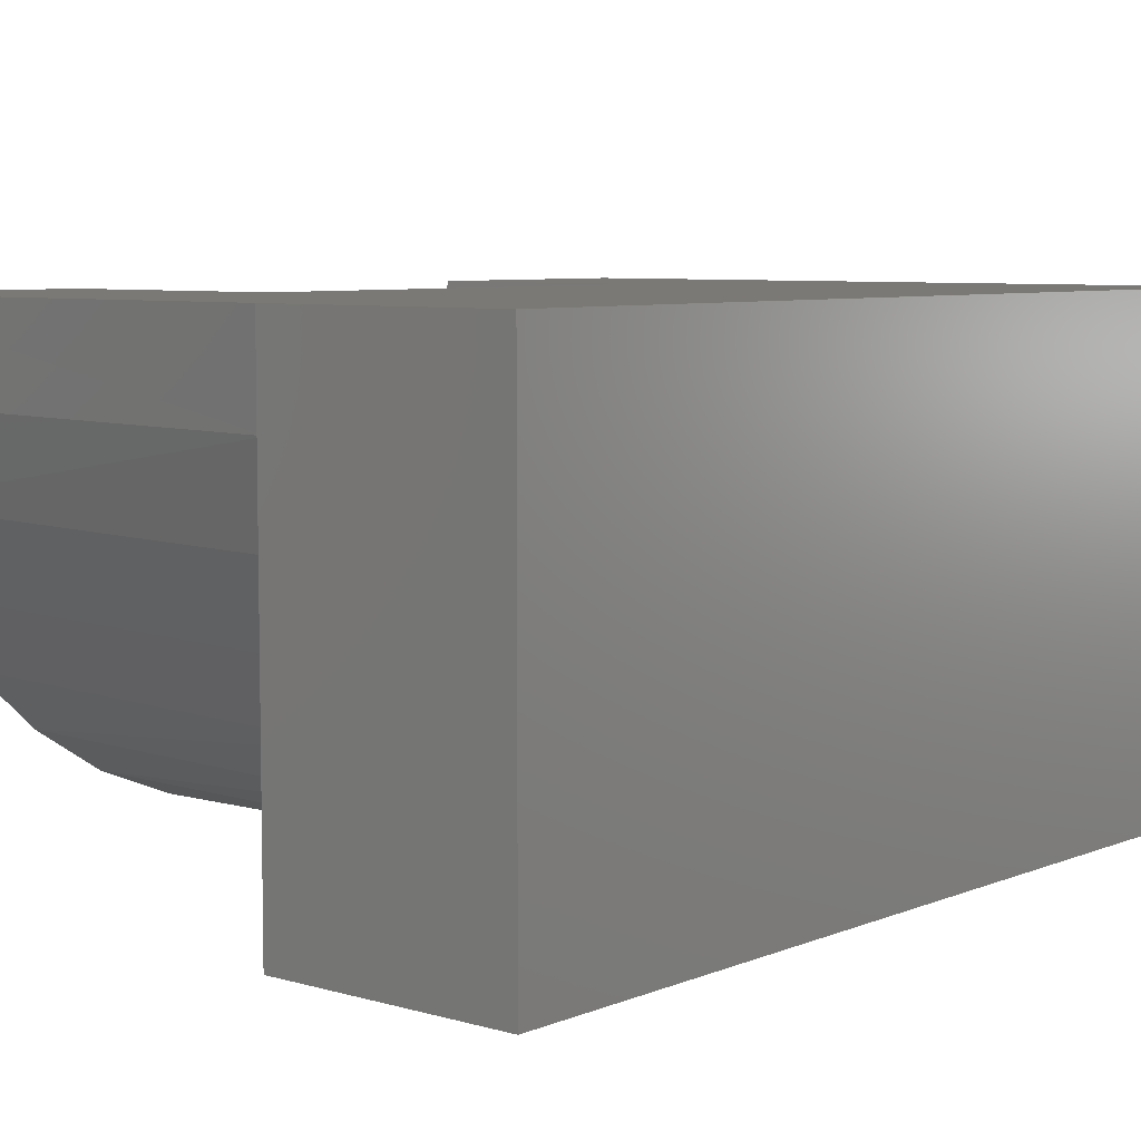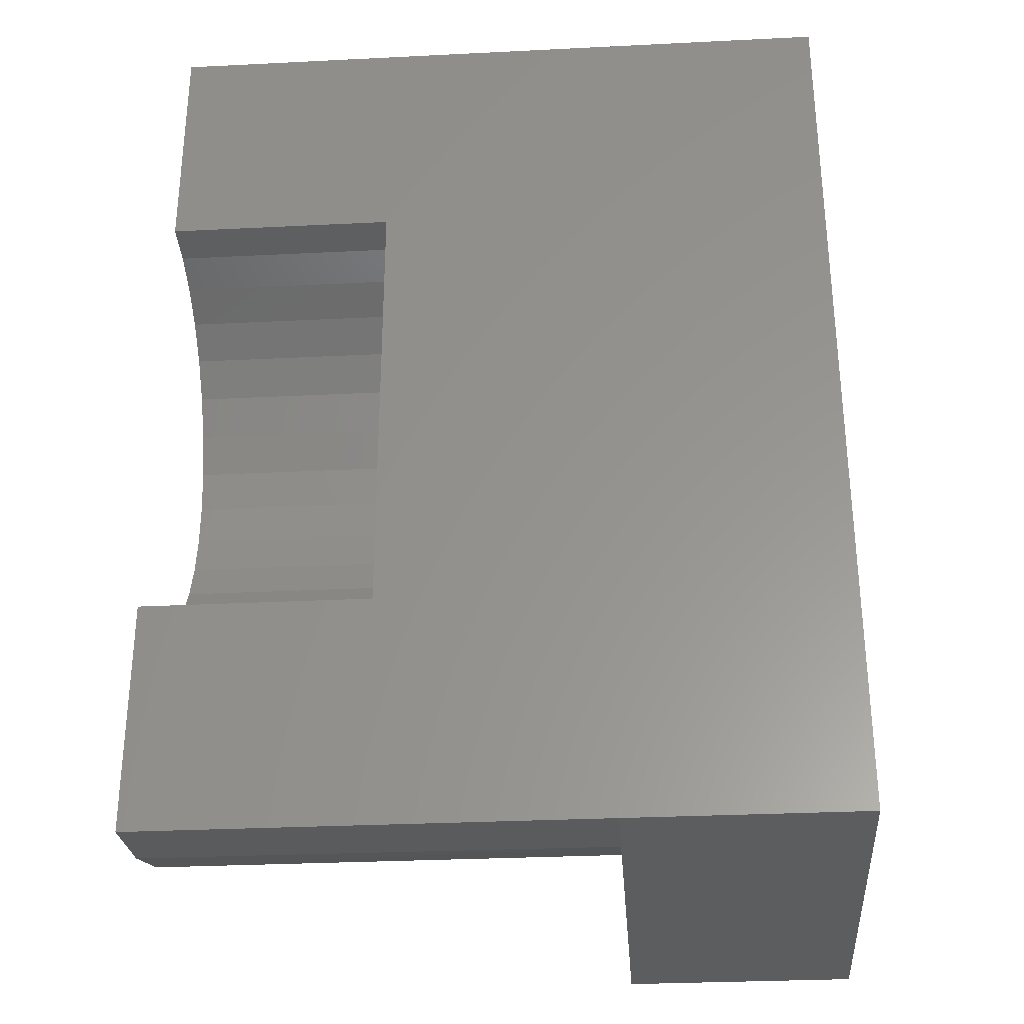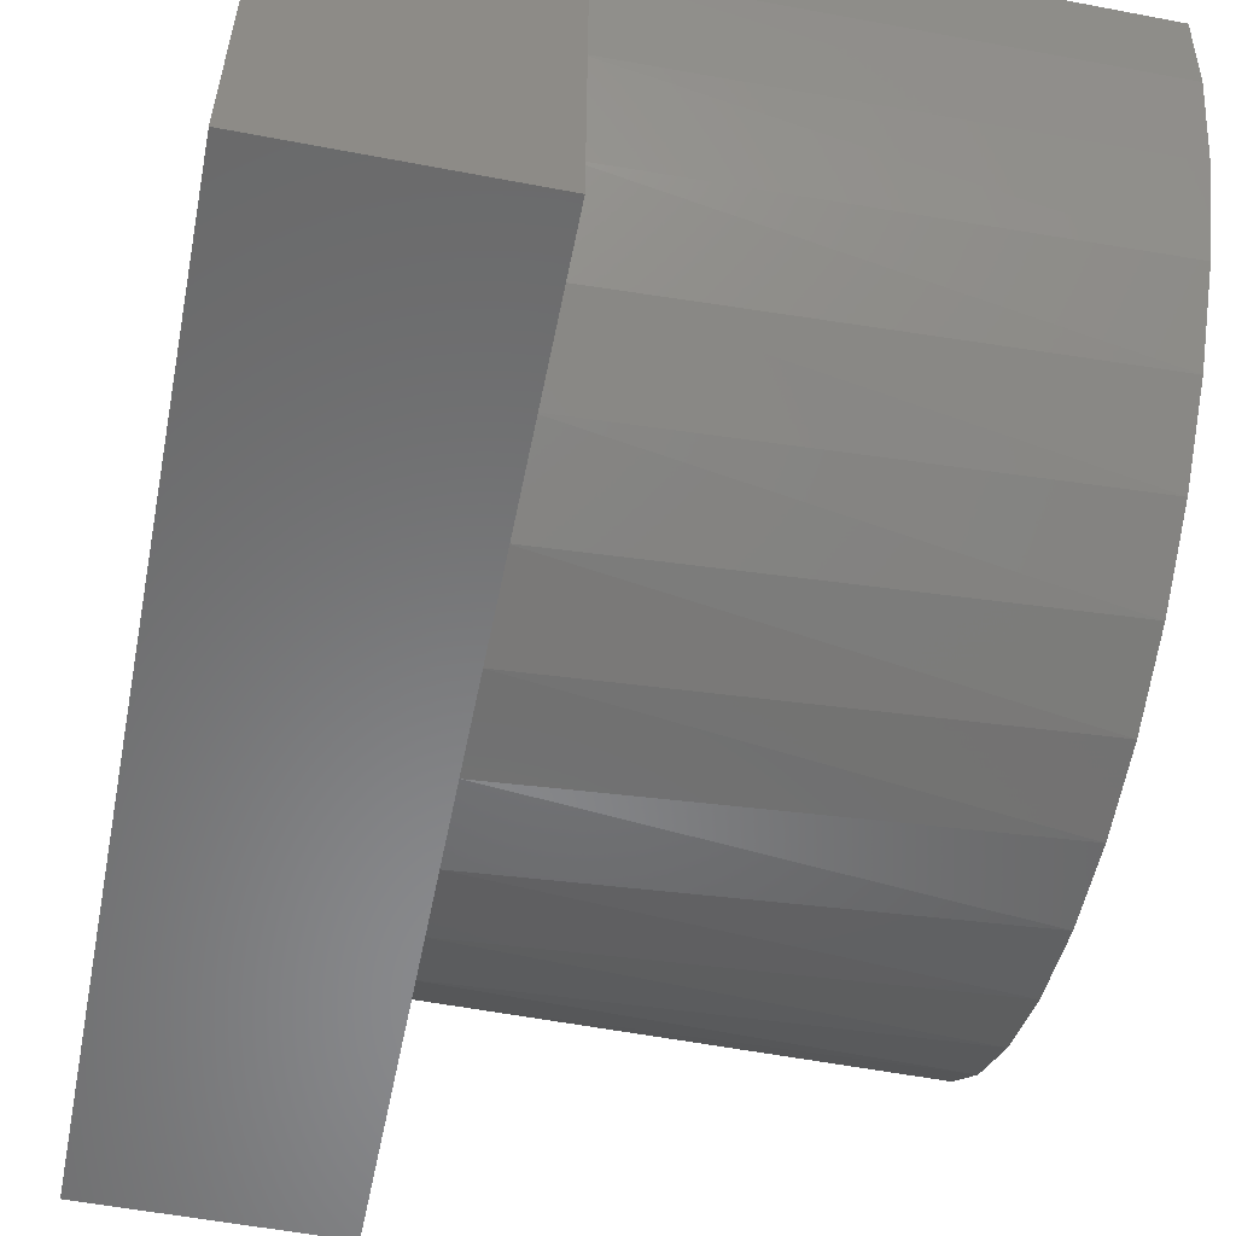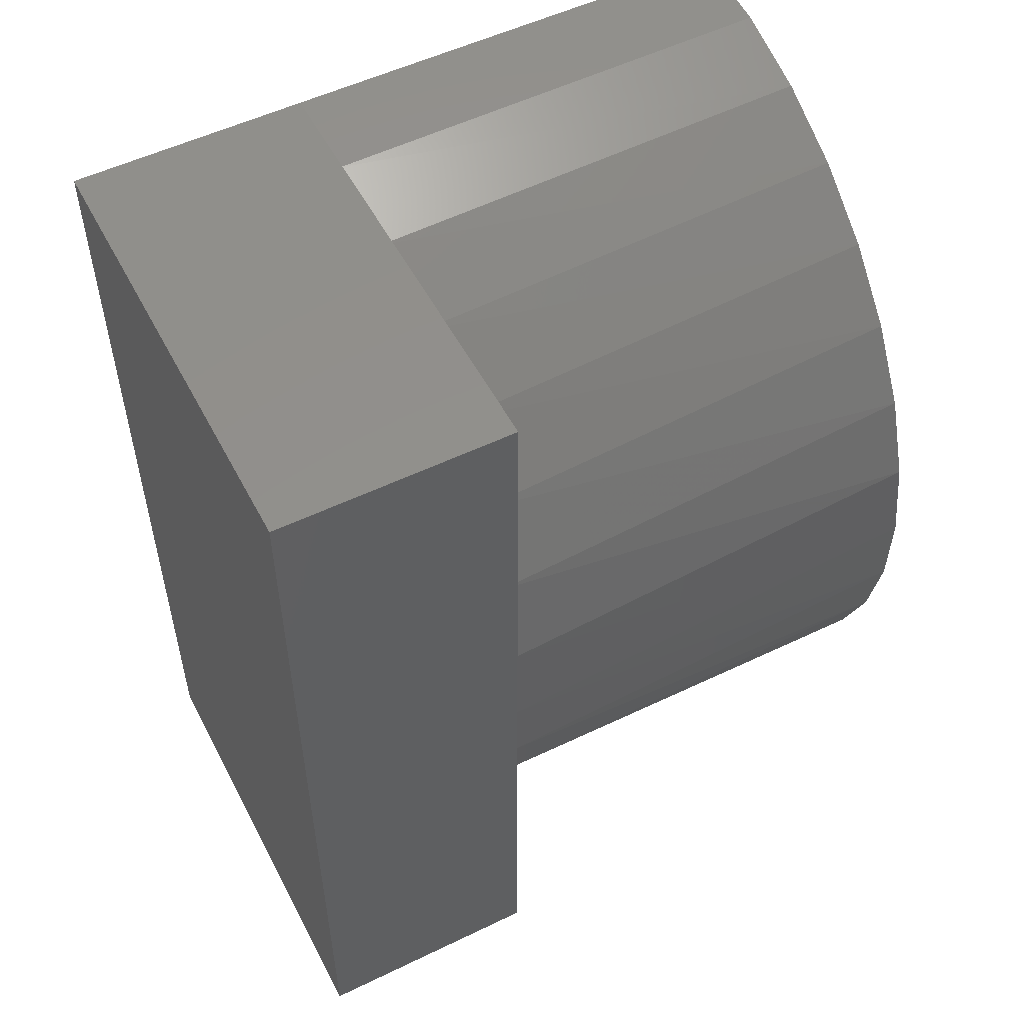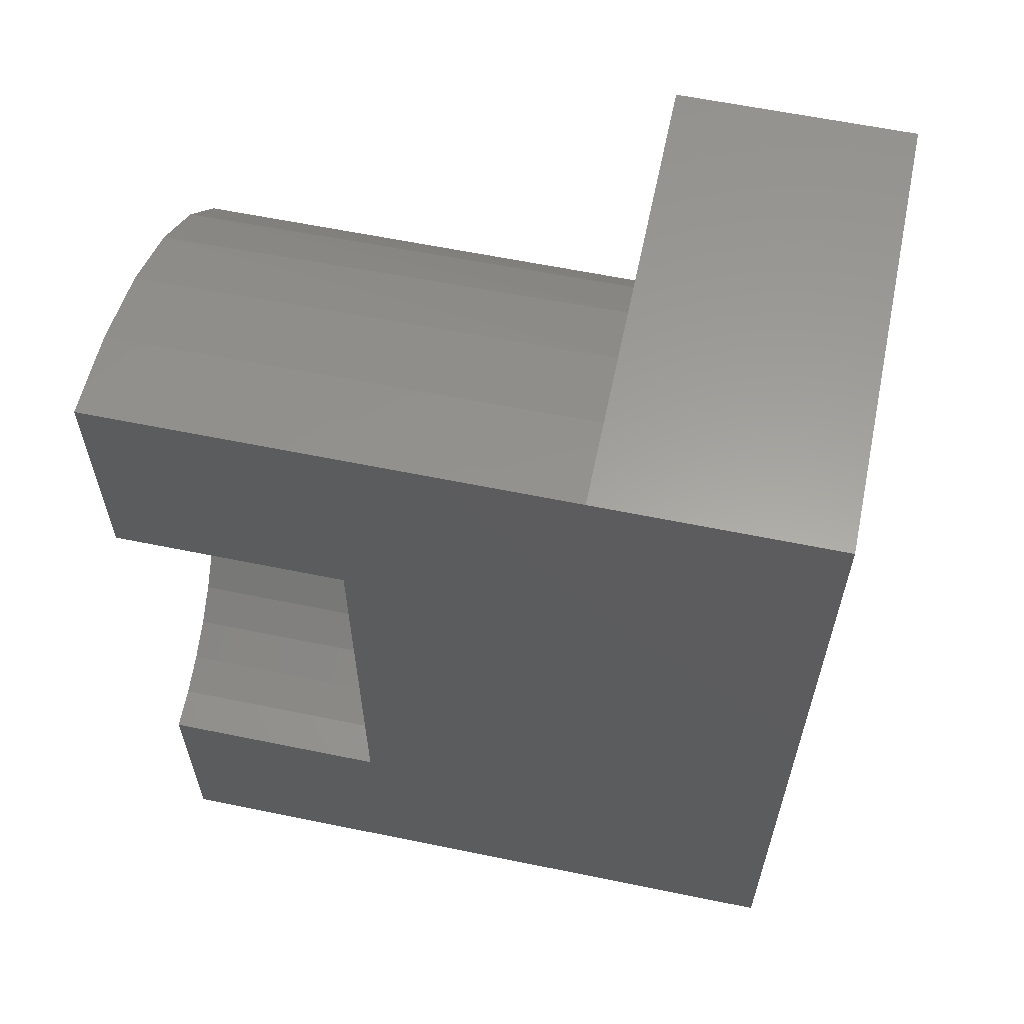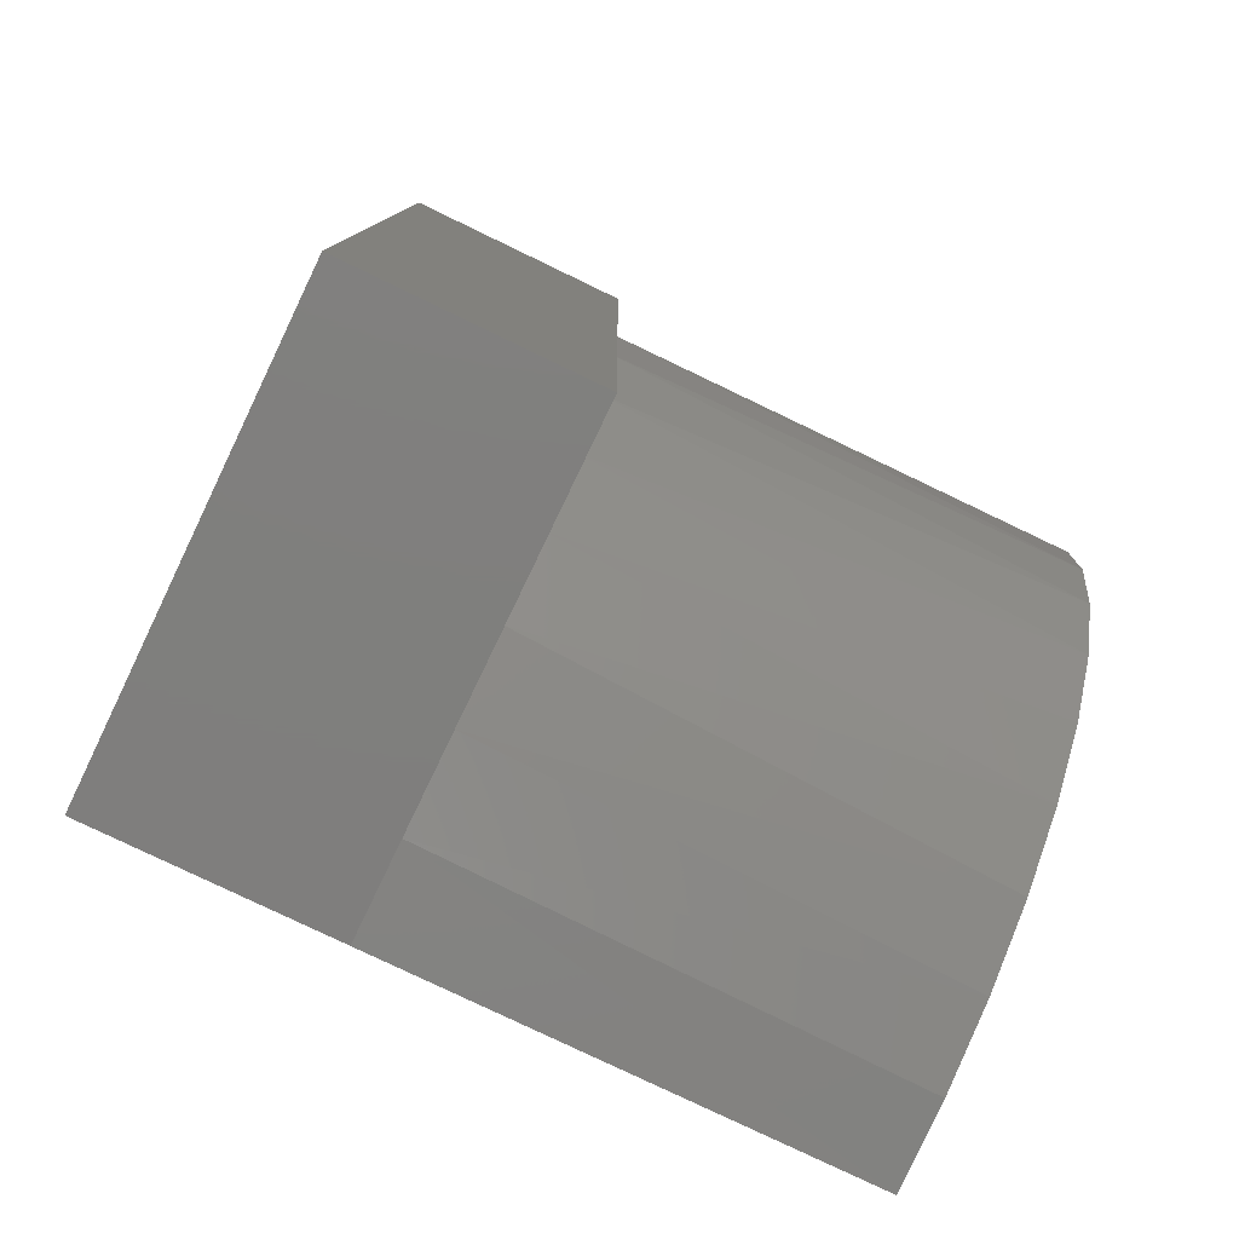
<metadata>
{"format":"stl","ext":"stl","renderer":"f3d","projection":"perspective","resolution":1024,"background":"white","views":[{"elev":6.7,"azim":-139.8,"up":"+Y"},{"elev":-30.7,"azim":-175.9,"up":"+Z"},{"elev":-55.6,"azim":-11.3,"up":"+Y"},{"elev":53.4,"azim":-27.3,"up":"+Z"},{"elev":61.0,"azim":-168.2,"up":"+Z"},{"elev":-78.9,"azim":-25.7,"up":"+Z"}]}
</metadata>
<code>
# stl→obj: 79 verts, 154 faces
v 0 -0.5 0
v -9.373e-34 -1.388e-17 0
v 0.2526 -0.5 -1.547e-17
v 0.25 3.062e-17 0
v 0.2526 1.461e-19 -1.611e-19
v 6.123e-17 -1.388e-17 1
v 6.123e-17 -0.5 1
v 0.2526 -0.5 1
v 0.2526 -0.5 0.5
v 0.2526 -0.09755 0.9904
v 0.2526 -0.1913 0.9619
v 0.75 -0.1839 0.965
v 0.75 -0.2677 0.9223
v 0.2526 -0.2778 0.9157
v 0.75 -0.342 0.8647
v 0.2526 -0.3536 0.8536
v 0.75 -0.4042 0.7942
v 0.2526 -0.4157 0.7778
v 0.75 -0.4522 0.7134
v 0.2526 -0.4619 0.6913
v 0.75 -0.4785 0.3549
v 0.75 -0.4969 0.4441
v 0.2526 -0.4904 0.4025
v 0.2526 -0.4619 0.3087
v 0.75 -0.4442 0.2705
v 0.2526 -0.4157 0.2222
v 0.75 -0.3953 0.1938
v 0.2526 -0.3536 0.1464
v 0.75 -0.3332 0.1272
v 0.2526 -0.2778 0.08427
v 0.75 -0.2601 0.07296
v 0.2526 -0.1913 0.03806
v 0.75 -0.1783 0.03288
v 0.2526 -0.09755 0.009607
v 0.75 -0.4841 0.6249
v 0.2526 -0.4904 0.5975
v 0.75 -0.4988 0.5351
v 0.75 2.776e-17 1
v 0.2526 1.461e-19 1
v 0.75 -0.0936 0.9912
v 0.75 2.776e-17 -3.062e-17
v 0.75 -0.09066 0.008289
v 0.75 -0.1692 0.6804
v 0.75 -0.2 0.6456
v 0.75 -0.04631 0.743
v 0.75 -0.09098 0.73
v 0.75 2.776e-17 0.2526
v 0.75 -0.04485 0.2567
v 0.75 2.776e-17 0.7474
v 0.75 -0.1648 0.3156
v 0.75 -0.1287 0.2887
v 0.75 -0.08822 0.2689
v 0.75 -0.1956 0.3485
v 0.75 -0.2198 0.3865
v 0.75 -0.2367 0.4282
v 0.75 -0.2458 0.4723
v 0.75 -0.2468 0.5174
v 0.75 -0.2395 0.5618
v 0.75 -0.2237 0.6056
v 0.75 -0.1324 0.7089
v 0.5026 -0.2395 0.5618
v 0.5026 -0.2237 0.6056
v 0.5026 -0.2 0.6456
v 0.5026 -0.1692 0.6804
v 0.5026 -0.1324 0.7089
v 0.5026 -0.09098 0.73
v 0.5026 -0.04631 0.743
v 0.5026 1.402e-17 0.7474
v 0.5026 -0.2468 0.5174
v 0.5026 -0.2458 0.4723
v 0.5026 -0.2367 0.4282
v 0.5026 -0.2198 0.3865
v 0.5026 -0.1956 0.3485
v 0.5026 -0.1648 0.3156
v 0.5026 -0.1287 0.2887
v 0.5026 -0.08822 0.2689
v 0.5026 -0.04485 0.2567
v 0.5026 1.402e-17 0.2526
v 0.25 -2.764e-33 1
f 1 2 3
f 3 2 4
f 3 4 5
f 6 2 7
f 7 2 1
f 8 7 9
f 9 7 1
f 9 1 3
f 10 11 12
f 13 12 11
f 11 14 13
f 15 13 14
f 14 16 15
f 17 15 16
f 16 18 17
f 19 17 18
f 18 20 19
f 21 22 23
f 23 24 21
f 21 24 25
f 25 24 26
f 25 26 27
f 27 26 28
f 27 28 29
f 29 28 30
f 29 30 31
f 31 30 32
f 31 32 33
f 33 32 34
f 35 19 20
f 35 20 36
f 35 36 37
f 9 23 22
f 9 22 37
f 9 37 36
f 38 39 40
f 40 39 10
f 40 10 12
f 5 41 34
f 34 41 42
f 34 42 33
f 43 19 44
f 45 17 46
f 47 48 27
f 47 27 29
f 47 29 31
f 47 31 33
f 47 33 42
f 47 42 41
f 49 38 40
f 49 40 12
f 49 12 13
f 49 13 15
f 49 15 17
f 49 17 45
f 50 21 51
f 51 21 25
f 51 25 52
f 52 25 27
f 52 27 48
f 50 53 21
f 21 53 54
f 21 54 22
f 54 55 22
f 22 55 56
f 22 56 37
f 56 57 37
f 37 57 58
f 37 58 35
f 58 59 35
f 35 59 44
f 35 44 19
f 43 60 19
f 19 60 46
f 19 46 17
f 57 61 58
f 58 61 62
f 58 62 59
f 59 62 63
f 59 63 44
f 44 63 64
f 44 64 43
f 43 64 65
f 43 65 60
f 60 65 66
f 60 66 46
f 46 66 67
f 46 67 45
f 45 67 68
f 45 68 49
f 61 57 69
f 69 57 56
f 69 56 70
f 70 56 55
f 70 55 71
f 71 55 54
f 71 54 72
f 72 54 53
f 72 53 73
f 73 53 50
f 73 50 74
f 74 50 51
f 74 51 75
f 75 51 52
f 75 52 76
f 76 52 48
f 76 48 77
f 77 48 47
f 77 47 78
f 78 68 69
f 78 69 70
f 78 70 71
f 78 71 72
f 78 72 73
f 78 73 74
f 78 74 75
f 78 75 76
f 78 76 77
f 69 68 67
f 69 67 66
f 69 66 65
f 69 65 64
f 69 64 63
f 69 63 62
f 69 62 61
f 4 47 5
f 47 41 5
f 2 6 79
f 2 79 39
f 2 39 68
f 2 68 78
f 2 78 47
f 2 47 4
f 68 39 49
f 49 39 38
f 39 79 8
f 8 79 6
f 8 6 7
f 3 5 34
f 3 34 32
f 3 32 30
f 3 30 28
f 3 28 26
f 3 26 24
f 3 24 23
f 3 23 9
f 8 9 36
f 8 36 20
f 8 20 18
f 8 18 16
f 8 16 14
f 8 14 11
f 8 11 10
f 8 10 39

</code>
